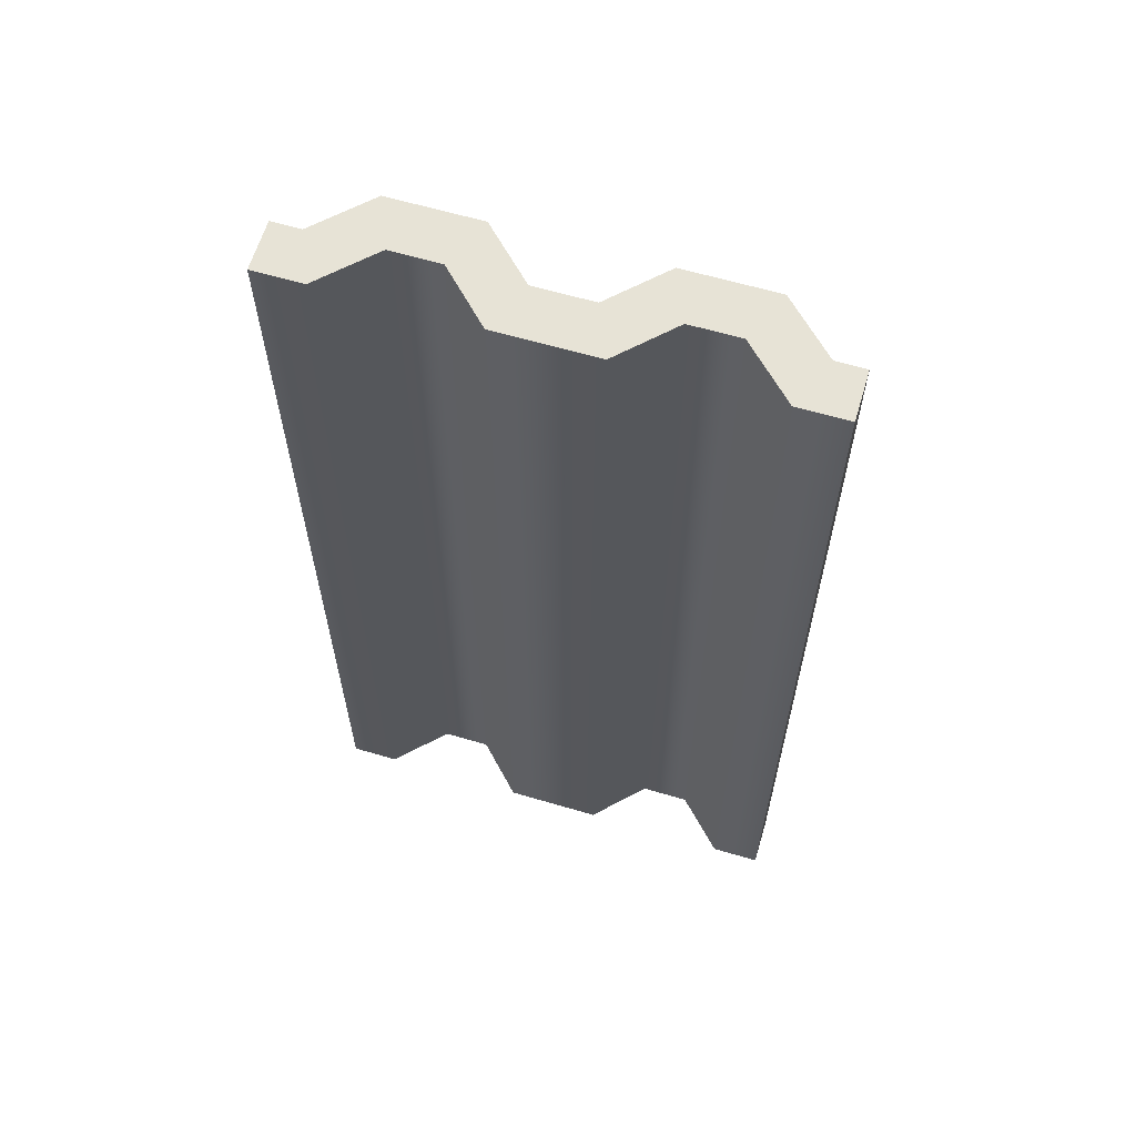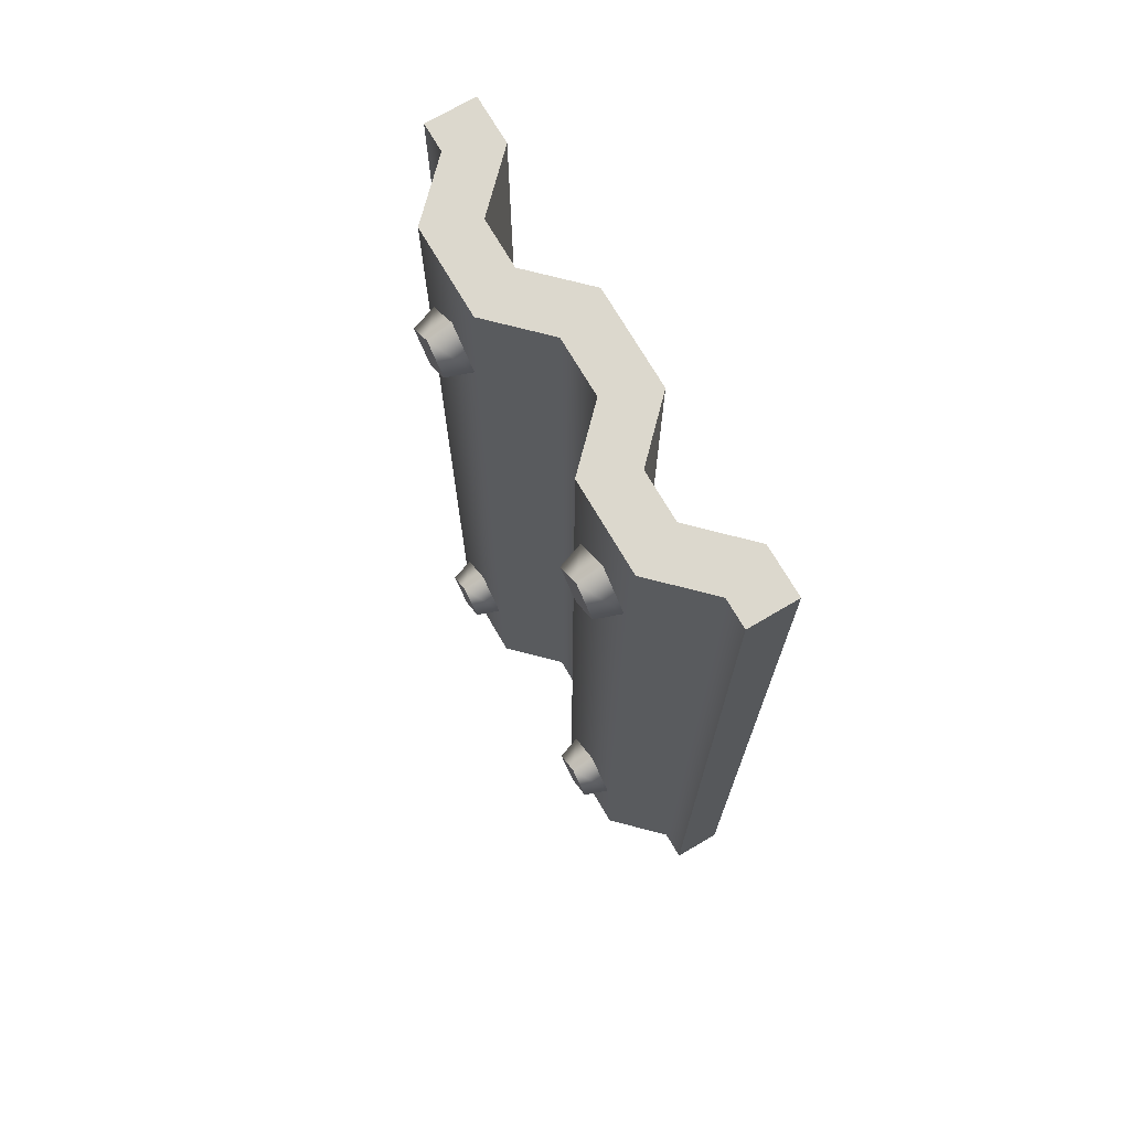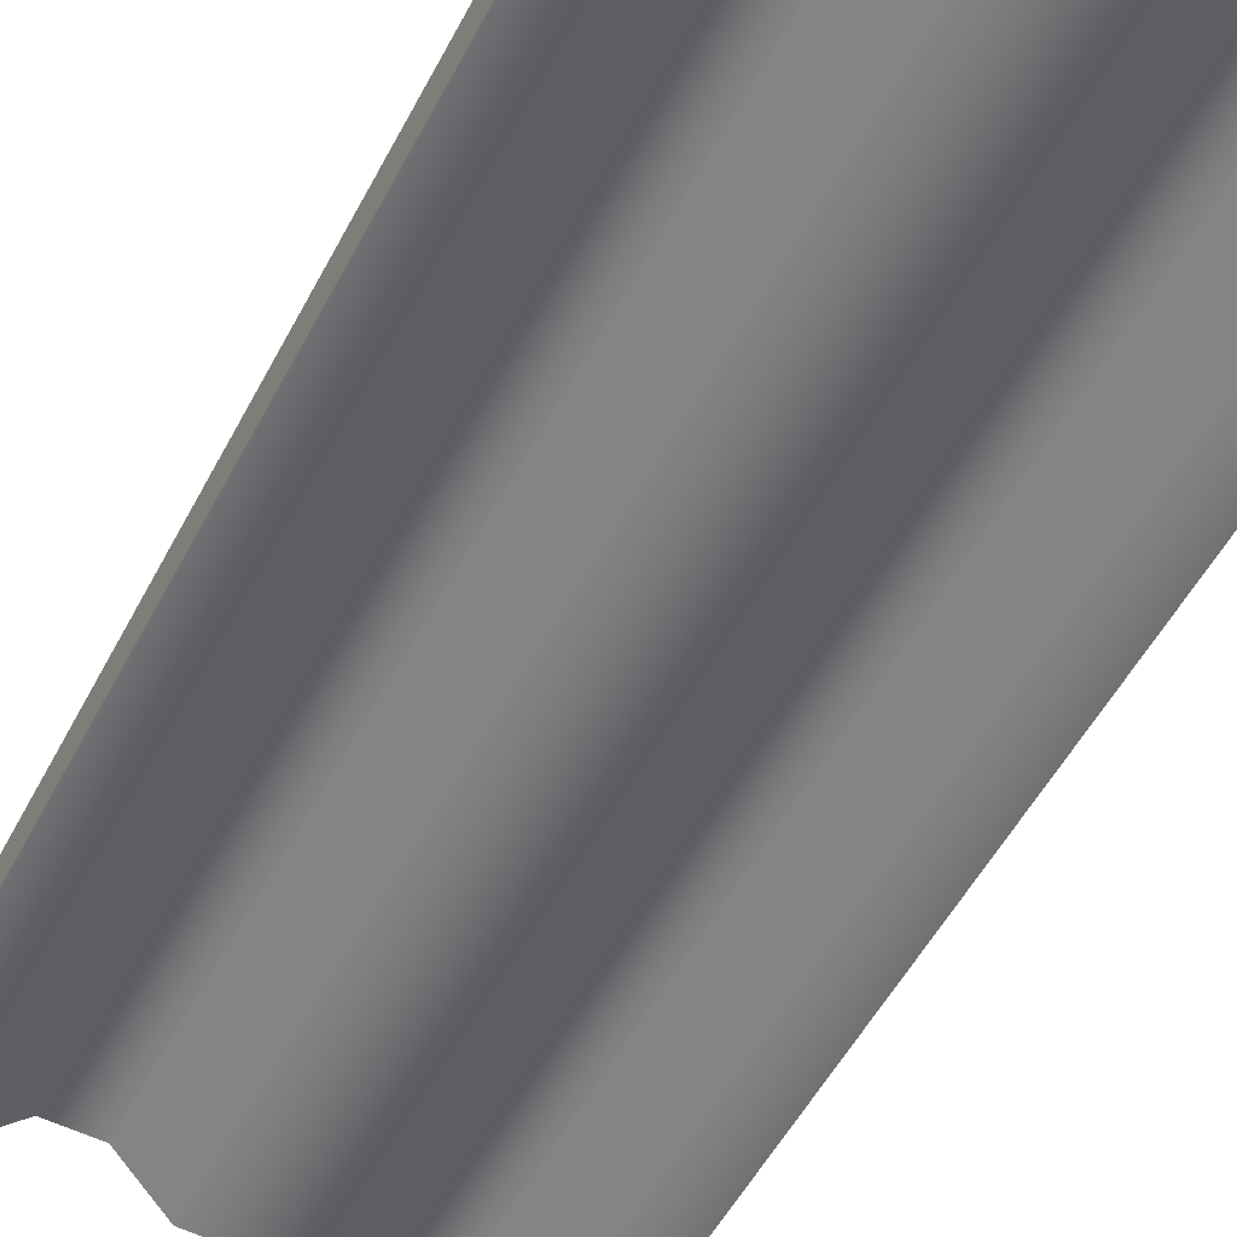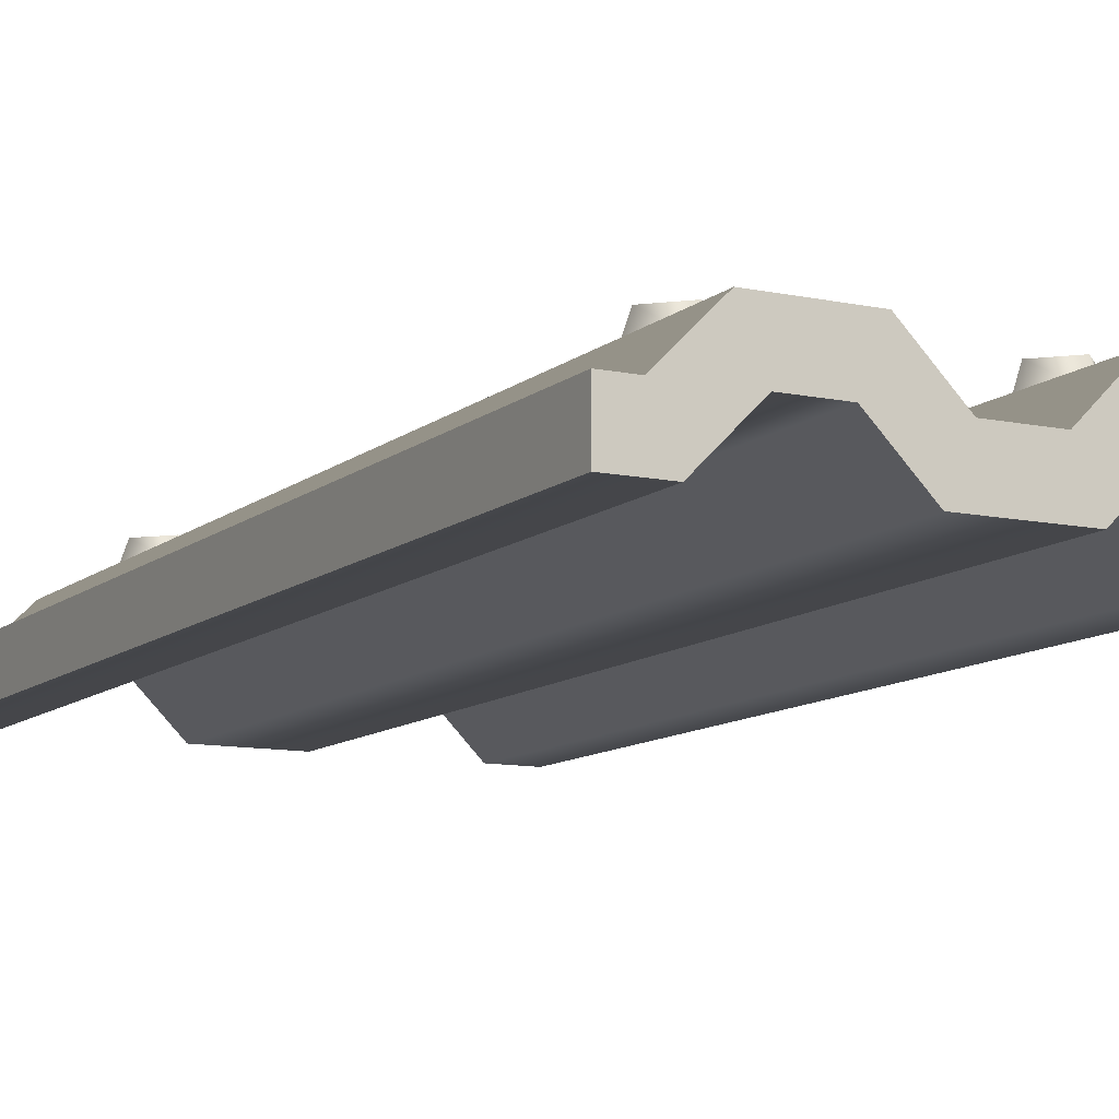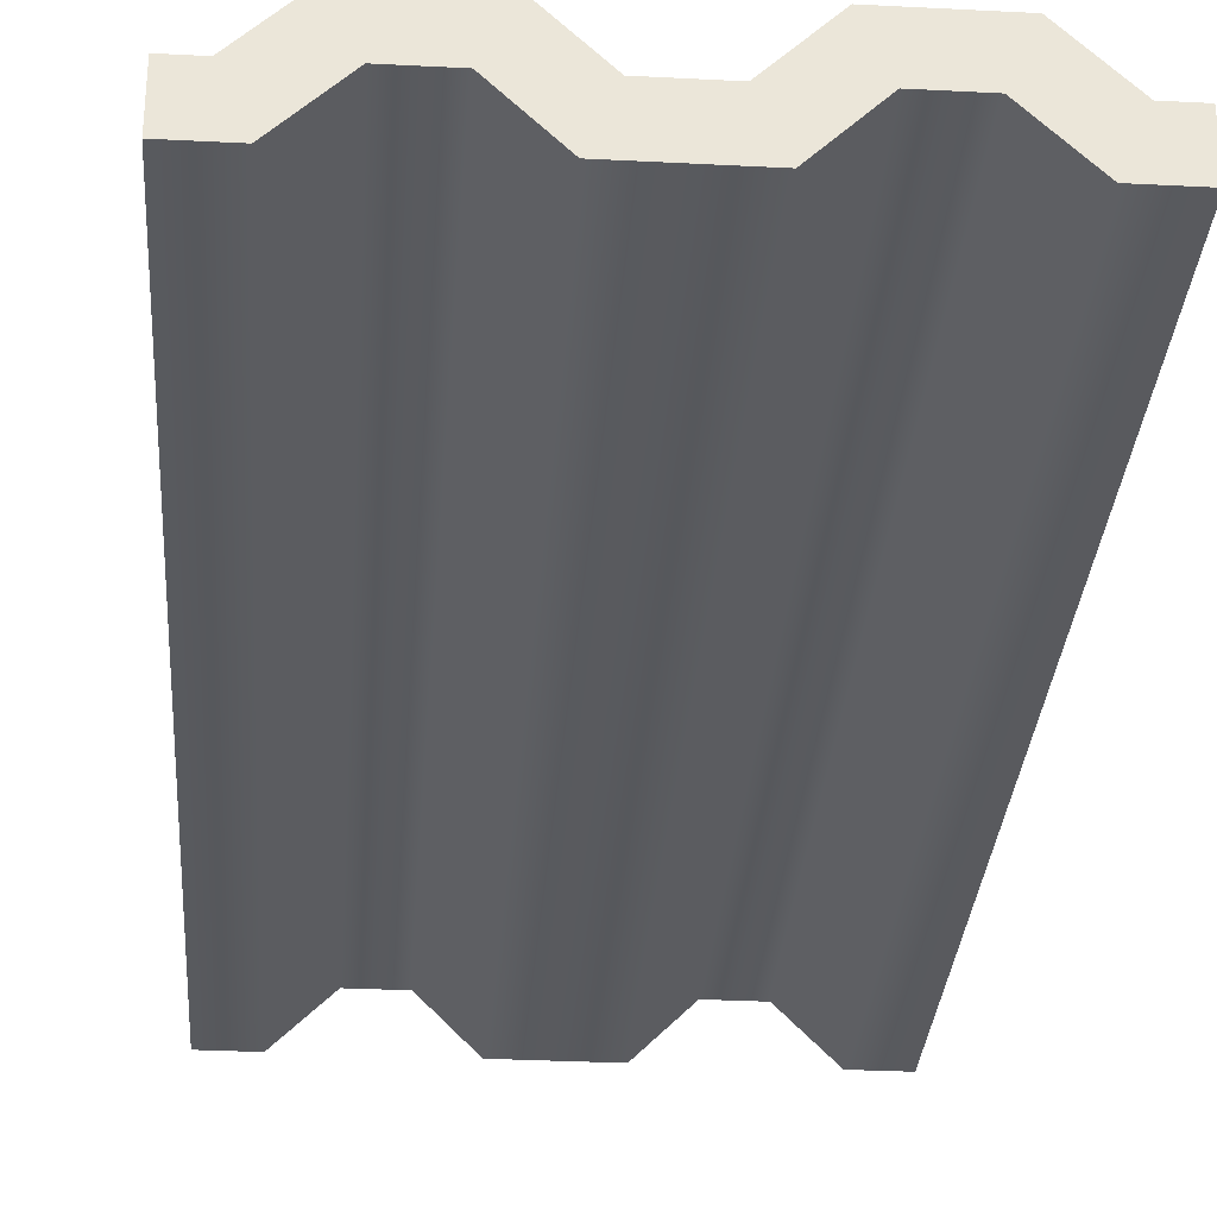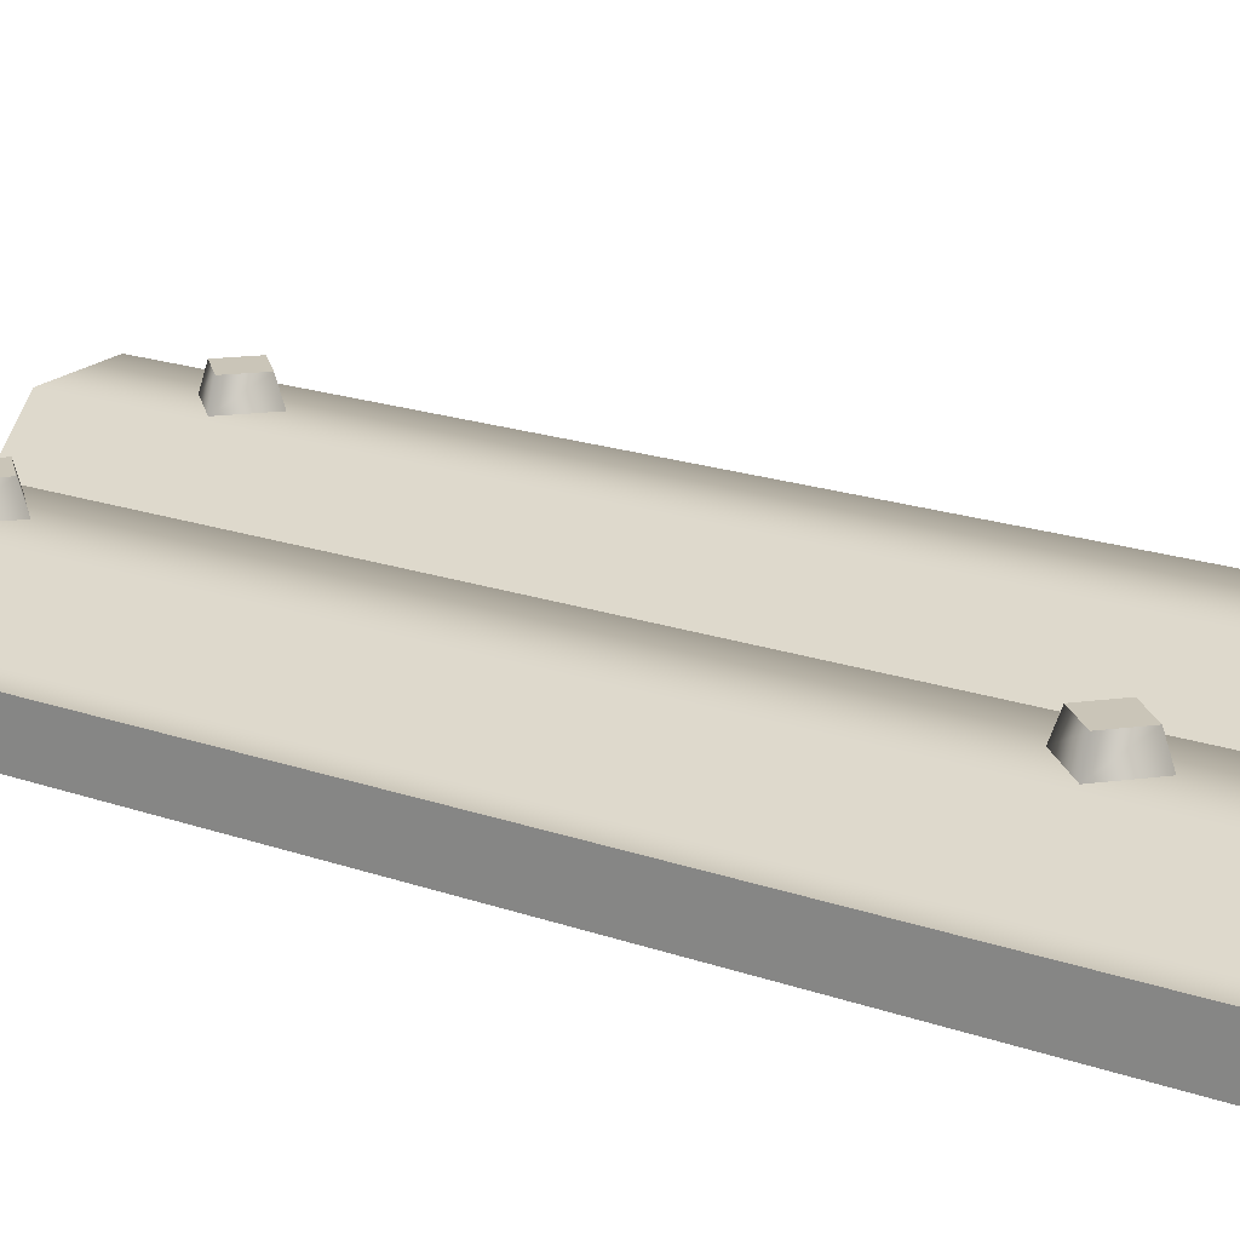
<metadata>
{"format":"obj","ext":"obj","renderer":"f3d","projection":"perspective","resolution":1024,"background":"white","views":[{"elev":62.7,"azim":-163.4,"up":"+Y"},{"elev":72.5,"azim":59.6,"up":"+Y"},{"elev":-55.0,"azim":152.2,"up":"+Z"},{"elev":-10.6,"azim":-28.1,"up":"+Z"},{"elev":-31.2,"azim":175.8,"up":"+Z"},{"elev":20.5,"azim":122.0,"up":"+Z"}]}
</metadata>
<code>
g metal-panel-screws-narrow
v 0.125 0.5 2.388e-13 1 1 1
v 0.1104 0.5 2.922e-13 1 1 1
v 0.125 0.5 -0.025 1 1 1
v 0.1 0.5 -0.025 1 1 1
v 0.08536 0.5 0.025 1 1 1
v 0.075 0.5 2.012e-13 1 1 1
v 0.03964 0.5 0.025 1 1 1
v 0.05 0.5 2.012e-13 1 1 1
v 0.025 0.5 -0.025 1 1 1
v 0.01464 0.5 3.853e-13 1 1 1
v -0.025 0.5 -0.025 1 1 1
v -0.01464 0.5 3.853e-13 1 1 1
v -0.03964 0.5 0.025 1 1 1
v -0.05 0.5 2.012e-13 1 1 1
v -0.08536 0.5 0.025 1 1 1
v -0.075 0.5 2.012e-13 1 1 1
v -0.1 0.5 -0.025 1 1 1
v -0.1104 0.5 1.854e-13 1 1 1
v -0.125 0.5 -0.025 1 1 1
v -0.125 0.5 1.854e-13 1 1 1
v -0.1 1.589e-13 -0.025 1 1 1
v -0.075 1.589e-13 1.998e-13 1 1 1
v -0.125 1.589e-13 -0.025 1 1 1
v -0.125 1.589e-13 1.998e-13 1 1 1
v -0.1104 1.502e-13 1.998e-13 1 1 1
v 0.075 1.069e-13 1.998e-13 1 1 1
v 0.05 1.589e-13 1.998e-13 1 1 1
v 0.025 1.589e-13 -0.025 1 1 1
v -0.08536 1.502e-13 0.025 1 1 1
v -0.03964 0 0.025 1 1 1
v -0.05 5.207e-14 1.998e-13 1 1 1
v -0.025 1.04e-13 -0.025 1 1 1
v 0.03964 1.516e-13 0.025 1 1 1
v 0.01464 1.387e-13 1.998e-13 1 1 1
v -0.01464 8.672e-14 1.998e-13 1 1 1
v 0.1 1.589e-13 -0.025 1 1 1
v 0.08536 7.652e-14 0.025 1 1 1
v 0.1104 1.401e-13 1.998e-13 1 1 1
v 0.125 2.094e-13 -3.478e-13 1 1 1
v 0.125 2.248e-13 -0.025 1 1 1
v 0.0625 0.45 0.025 1 1 1
v 0.08018 0.4323 0.025 1 1 1
v 0.0625 0.4456 0.0375 1 1 1
v 0.07576 0.4323 0.0375 1 1 1
v -0.0625 0.08536 0.025 1 1 1
v -0.0625 0.08094 0.0375 1 1 1
v -0.08018 0.06768 0.025 1 1 1
v -0.07576 0.06768 0.0375 1 1 1
v -0.0625 0.45 0.025 1 1 1
v -0.04482 0.4323 0.025 1 1 1
v -0.0625 0.4456 0.0375 1 1 1
v -0.04924 0.4323 0.0375 1 1 1
v -0.08018 0.4323 0.025 1 1 1
v -0.07576 0.4323 0.0375 1 1 1
v -0.0625 0.05 0.025 1 1 1
v -0.0625 0.05442 0.0375 1 1 1
v -0.0625 0.4191 0.0375 1 1 1
v 0.0625 0.08536 0.025 1 1 1
v 0.0625 0.08094 0.0375 1 1 1
v 0.04482 0.06768 0.025 1 1 1
v 0.04924 0.06768 0.0375 1 1 1
v -0.04924 0.06768 0.0375 1 1 1
v -0.04482 0.06768 0.025 1 1 1
v 0.0625 0.4146 0.025 1 1 1
v 0.0625 0.4191 0.0375 1 1 1
v 0.04482 0.4323 0.025 1 1 1
v 0.04924 0.4323 0.0375 1 1 1
v 0.08018 0.06768 0.025 1 1 1
v 0.0625 0.05 0.025 1 1 1
v 0.07576 0.06768 0.0375 1 1 1
v 0.0625 0.05442 0.0375 1 1 1
v -0.0625 0.4146 0.025 1 1 1
f 3 2 1
f 2 3 4
f 2 4 5
f 5 4 6
f 5 6 7
f 7 6 8
f 7 8 9
f 7 9 10
f 10 9 11
f 10 11 12
f 12 11 13
f 13 11 14
f 13 14 15
f 15 14 16
f 15 16 17
f 15 17 18
f 18 17 19
f 18 19 20
f 1 2 3
f 4 3 2
f 5 4 2
f 6 4 5
f 7 6 5
f 8 6 7
f 9 8 7
f 10 9 7
f 11 9 10
f 12 11 10
f 13 11 12
f 14 11 13
f 15 14 13
f 16 14 15
f 17 16 15
f 18 17 15
f 19 17 18
f 20 19 18
f 17 22 21
f 22 17 16
f 21 22 17
f 16 17 22
f 19 21 23
f 21 19 17
f 23 21 19
f 17 19 21
f 25 24 18
f 20 18 24
f 27 6 26
f 6 27 8
f 26 6 27
f 8 27 6
f 9 27 28
f 27 9 8
f 28 27 9
f 8 9 27
f 18 15 25
f 29 25 15
f 30 29 13
f 15 13 29
f 14 32 31
f 32 14 11
f 31 32 14
f 11 14 32
f 34 10 33
f 7 33 10
f 35 12 34
f 10 34 12
f 26 4 36
f 4 26 6
f 36 4 26
f 6 26 4
f 37 33 5
f 7 5 33
f 38 37 2
f 5 2 37
f 38 40 39
f 40 38 36
f 36 38 37
f 36 37 26
f 26 37 33
f 26 33 27
f 27 33 28
f 28 33 34
f 28 34 32
f 32 34 35
f 32 35 30
f 32 30 31
f 31 30 29
f 31 29 22
f 22 29 21
f 21 29 25
f 21 25 23
f 23 25 24
f 39 40 38
f 36 38 40
f 37 38 36
f 26 37 36
f 33 37 26
f 27 33 26
f 28 33 27
f 34 33 28
f 32 34 28
f 35 34 32
f 30 35 32
f 31 30 32
f 29 30 31
f 22 29 31
f 21 29 22
f 25 29 21
f 23 25 21
f 24 25 23
f 22 14 31
f 14 22 16
f 31 14 22
f 16 22 14
f 35 30 12
f 13 12 30
f 38 2 39
f 1 39 2
f 24 19 23
f 19 24 20
f 23 19 24
f 20 24 19
f 4 40 36
f 40 4 3
f 36 40 4
f 3 4 40
f 11 28 32
f 28 11 9
f 32 28 11
f 9 11 28
f 3 39 40
f 39 3 1
f 40 39 3
f 1 3 39
f 18 24 25
f 24 18 20
f 25 15 18
f 15 25 29
f 13 29 30
f 29 13 15
f 33 10 34
f 10 33 7
f 34 12 35
f 12 34 10
f 5 33 37
f 33 5 7
f 2 37 38
f 37 2 5
f 12 30 35
f 30 12 13
f 39 2 38
f 2 39 1
f 43 42 41
f 42 43 44
f 47 46 45
f 46 47 48
f 51 50 49
f 50 51 52
f 53 51 49
f 51 53 54
f 55 48 47
f 48 55 56
f 52 54 57
f 54 52 51
f 60 59 58
f 59 60 61
f 62 48 56
f 48 62 46
f 62 55 63
f 55 62 56
f 44 64 42
f 64 44 65
f 66 43 41
f 43 66 67
f 70 69 68
f 69 70 71
f 44 67 65
f 67 44 43
f 64 67 66
f 67 64 65
f 46 63 45
f 63 46 62
f 52 72 50
f 72 52 57
f 69 61 60
f 61 69 71
f 70 61 71
f 61 70 59
f 72 54 53
f 54 72 57
f 59 68 58
f 68 59 70
g metal-panel-screws-narrow
f 3 2 1
f 2 3 4
f 2 4 5
f 5 4 6
f 5 6 7
f 7 6 8
f 7 8 9
f 7 9 10
f 10 9 11
f 10 11 12
f 12 11 13
f 13 11 14
f 13 14 15
f 15 14 16
f 15 16 17
f 15 17 18
f 18 17 19
f 18 19 20
f 1 2 3
f 4 3 2
f 5 4 2
f 6 4 5
f 7 6 5
f 8 6 7
f 9 8 7
f 10 9 7
f 11 9 10
f 12 11 10
f 13 11 12
f 14 11 13
f 15 14 13
f 16 14 15
f 17 16 15
f 18 17 15
f 19 17 18
f 20 19 18
f 17 22 21
f 22 17 16
f 21 22 17
f 16 17 22
f 19 21 23
f 21 19 17
f 23 21 19
f 17 19 21
f 25 24 18
f 20 18 24
f 27 6 26
f 6 27 8
f 26 6 27
f 8 27 6
f 9 27 28
f 27 9 8
f 28 27 9
f 8 9 27
f 18 15 25
f 29 25 15
f 30 29 13
f 15 13 29
f 14 32 31
f 32 14 11
f 31 32 14
f 11 14 32
f 34 10 33
f 7 33 10
f 35 12 34
f 10 34 12
f 26 4 36
f 4 26 6
f 36 4 26
f 6 26 4
f 37 33 5
f 7 5 33
f 38 37 2
f 5 2 37
f 38 40 39
f 40 38 36
f 36 38 37
f 36 37 26
f 26 37 33
f 26 33 27
f 27 33 28
f 28 33 34
f 28 34 32
f 32 34 35
f 32 35 30
f 32 30 31
f 31 30 29
f 31 29 22
f 22 29 21
f 21 29 25
f 21 25 23
f 23 25 24
f 39 40 38
f 36 38 40
f 37 38 36
f 26 37 36
f 33 37 26
f 27 33 26
f 28 33 27
f 34 33 28
f 32 34 28
f 35 34 32
f 30 35 32
f 31 30 32
f 29 30 31
f 22 29 31
f 21 29 22
f 25 29 21
f 23 25 21
f 24 25 23
f 22 14 31
f 14 22 16
f 31 14 22
f 16 22 14
f 35 30 12
f 13 12 30
f 38 2 39
f 1 39 2
f 24 19 23
f 19 24 20
f 23 19 24
f 20 24 19
f 4 40 36
f 40 4 3
f 36 40 4
f 3 4 40
f 11 28 32
f 28 11 9
f 32 28 11
f 9 11 28
f 3 39 40
f 39 3 1
f 40 39 3
f 1 3 39
f 18 24 25
f 24 18 20
f 25 15 18
f 15 25 29
f 13 29 30
f 29 13 15
f 33 10 34
f 10 33 7
f 34 12 35
f 12 34 10
f 5 33 37
f 33 5 7
f 2 37 38
f 37 2 5
f 12 30 35
f 30 12 13
f 39 2 38
f 2 39 1
f 43 42 41
f 42 43 44
f 47 46 45
f 46 47 48
f 51 50 49
f 50 51 52
f 53 51 49
f 51 53 54
f 55 48 47
f 48 55 56
f 52 54 57
f 54 52 51
f 60 59 58
f 59 60 61
f 62 48 56
f 48 62 46
f 62 55 63
f 55 62 56
f 44 64 42
f 64 44 65
f 66 43 41
f 43 66 67
f 70 69 68
f 69 70 71
f 44 67 65
f 67 44 43
f 64 67 66
f 67 64 65
f 46 63 45
f 63 46 62
f 52 72 50
f 72 52 57
f 69 61 60
f 61 69 71
f 70 61 71
f 61 70 59
f 72 54 53
f 54 72 57
f 59 68 58
f 68 59 70

</code>
